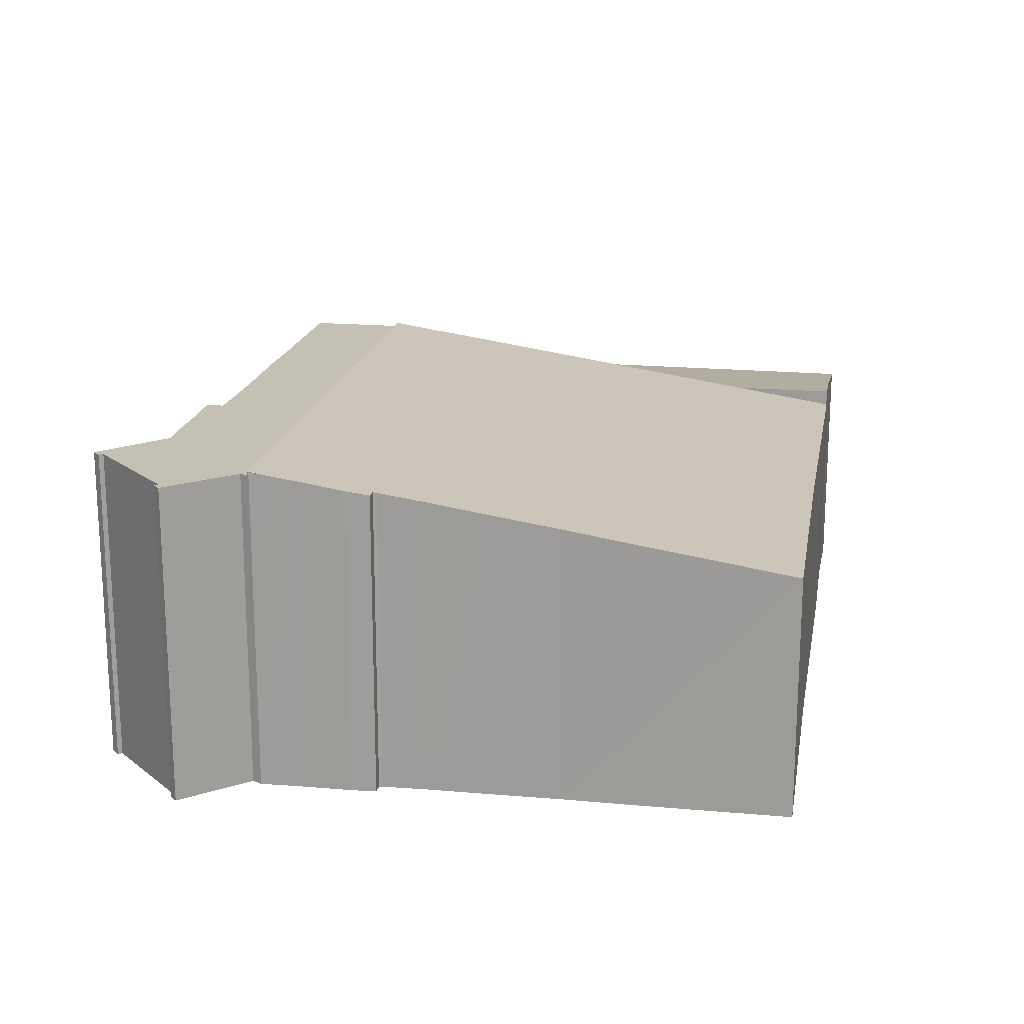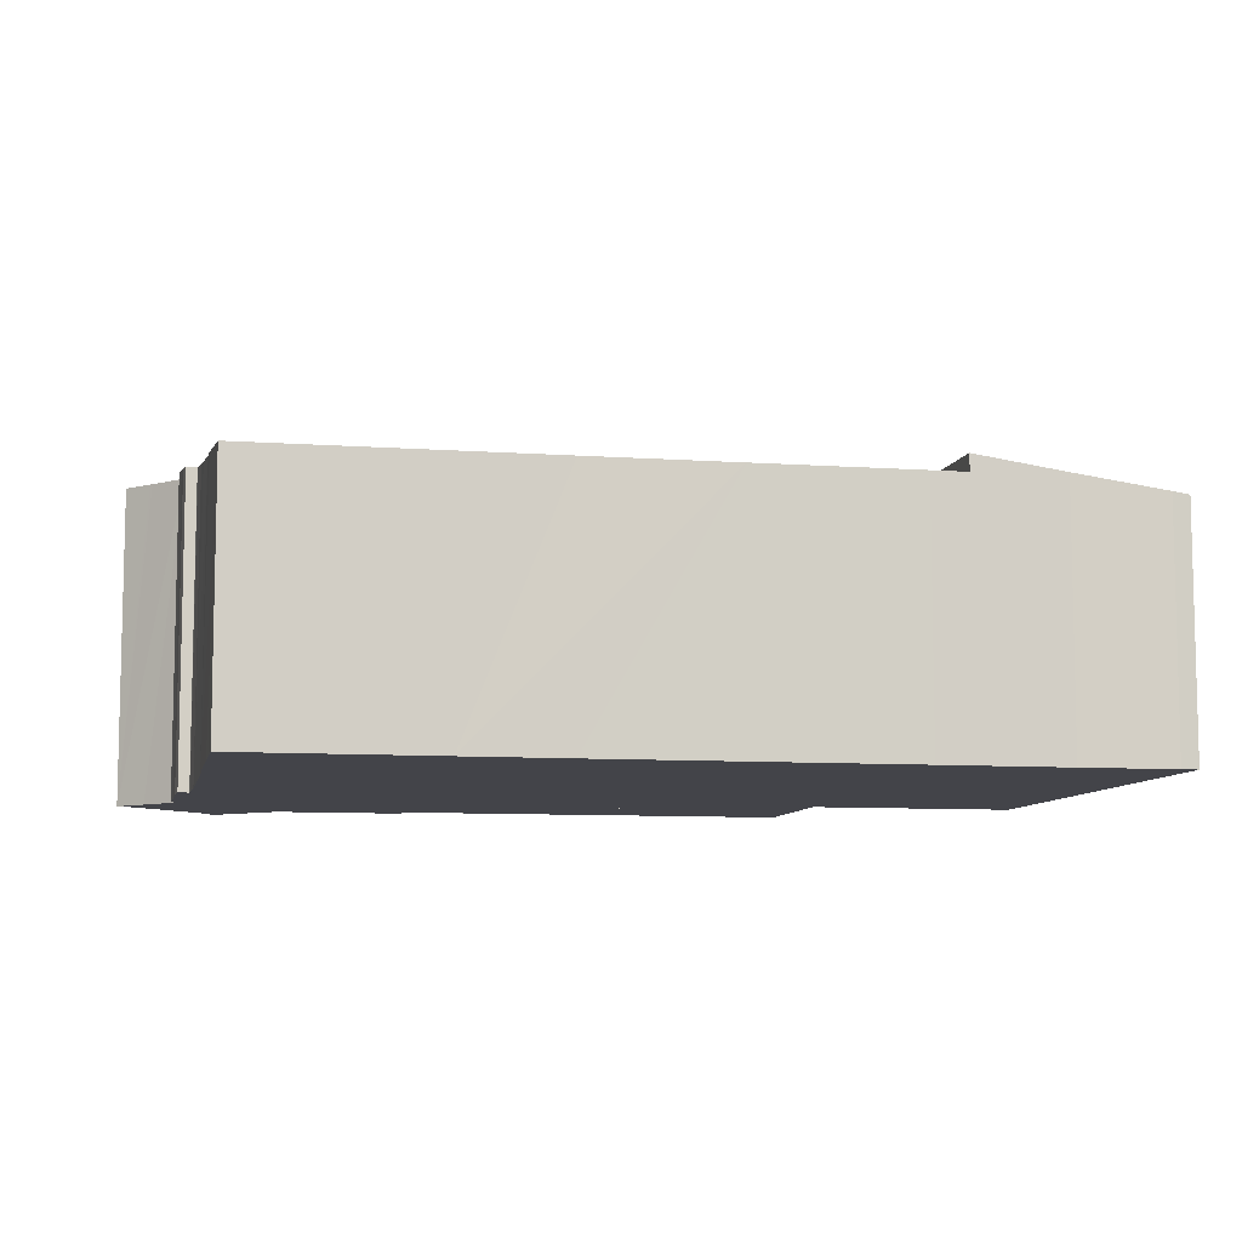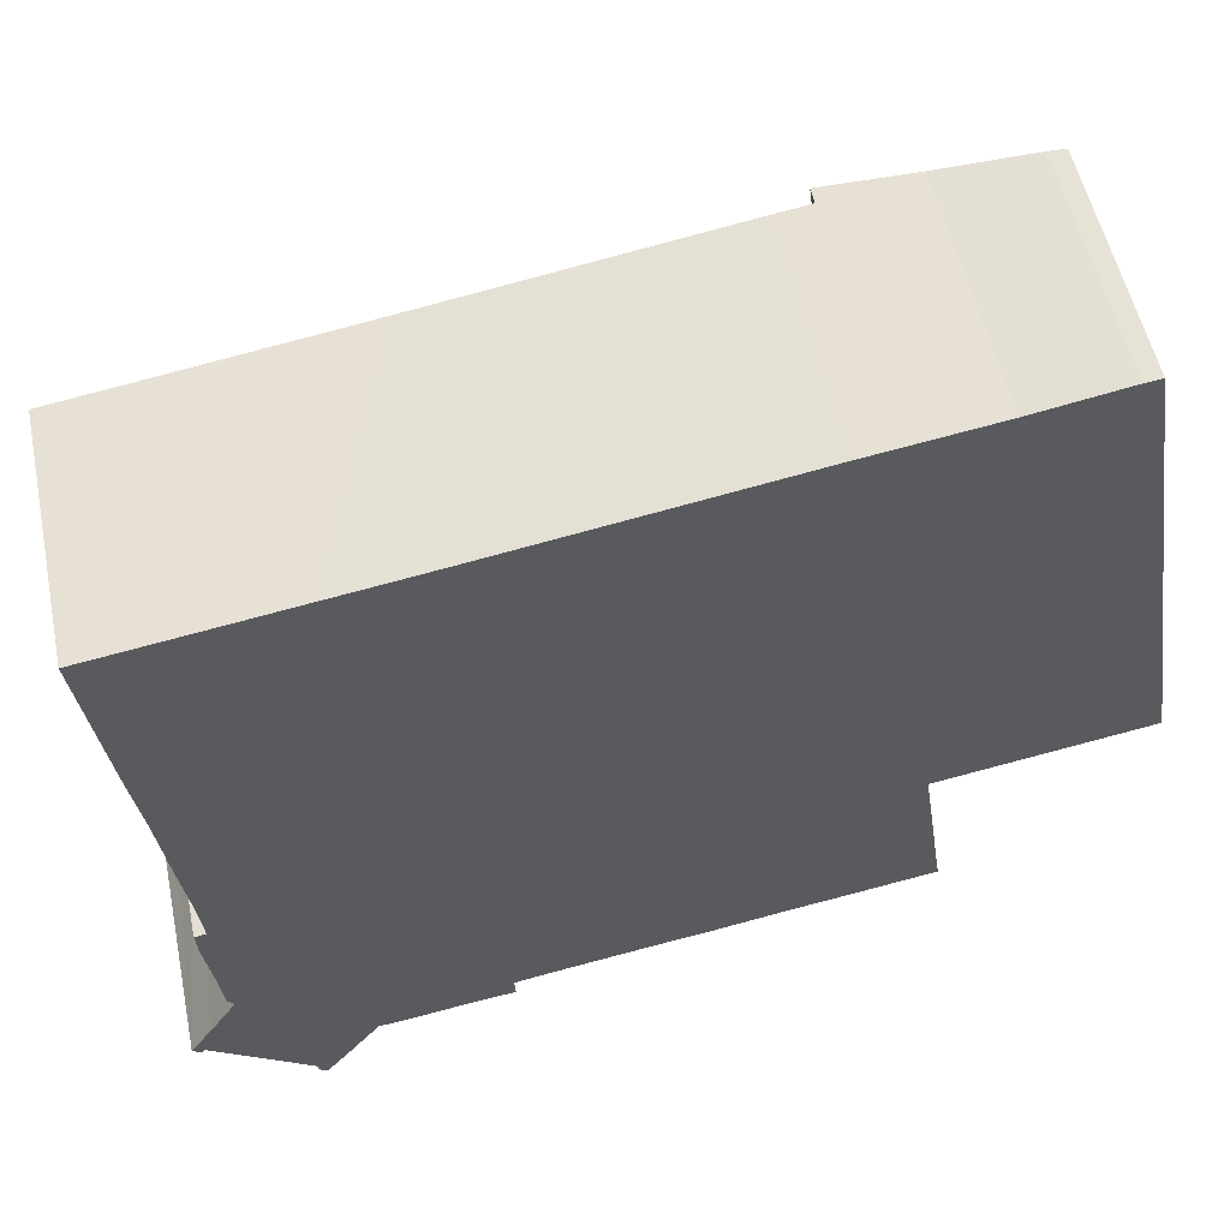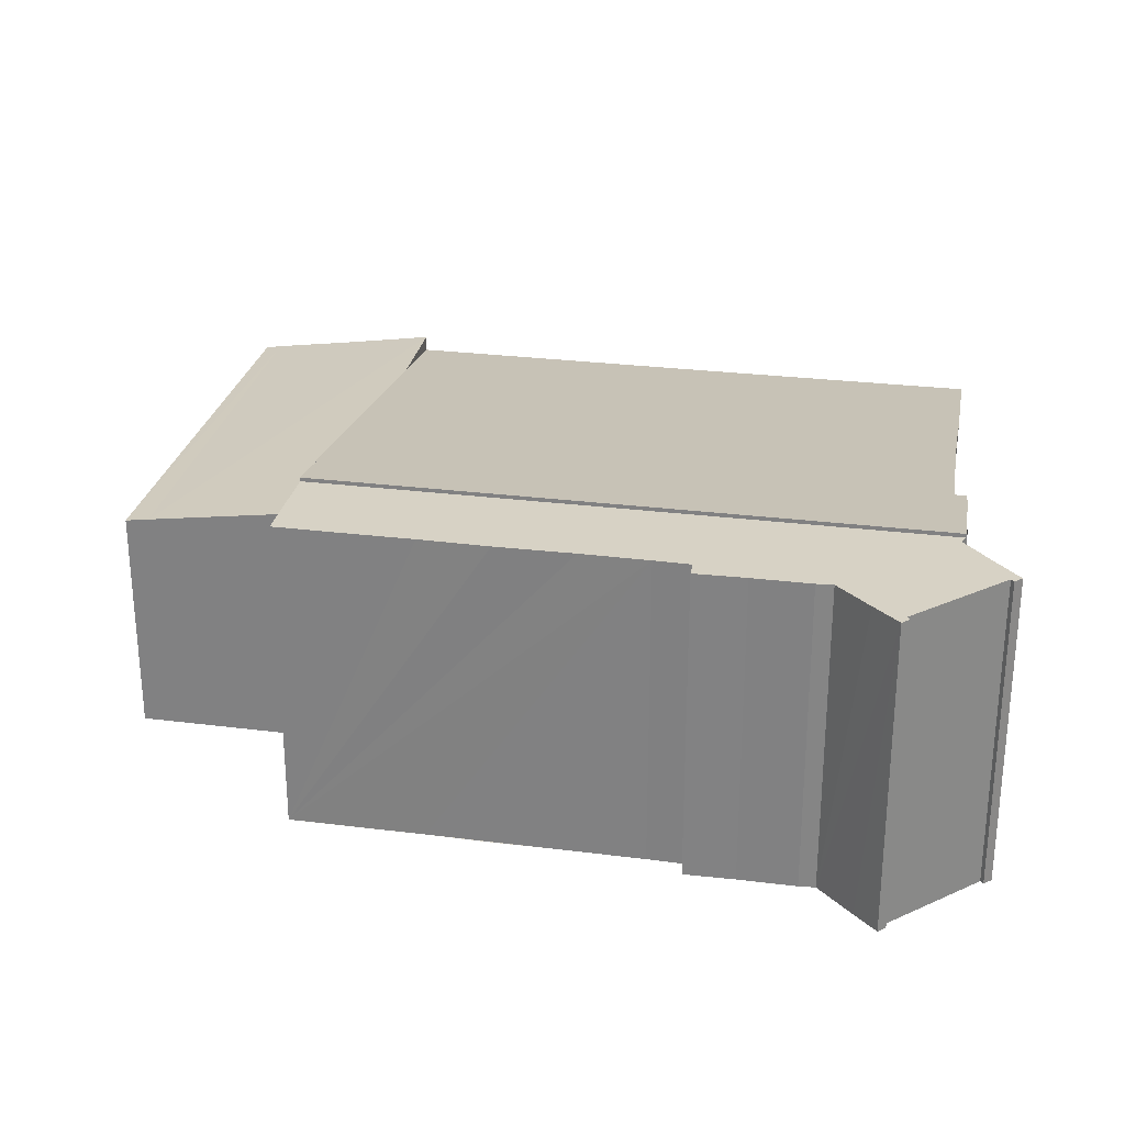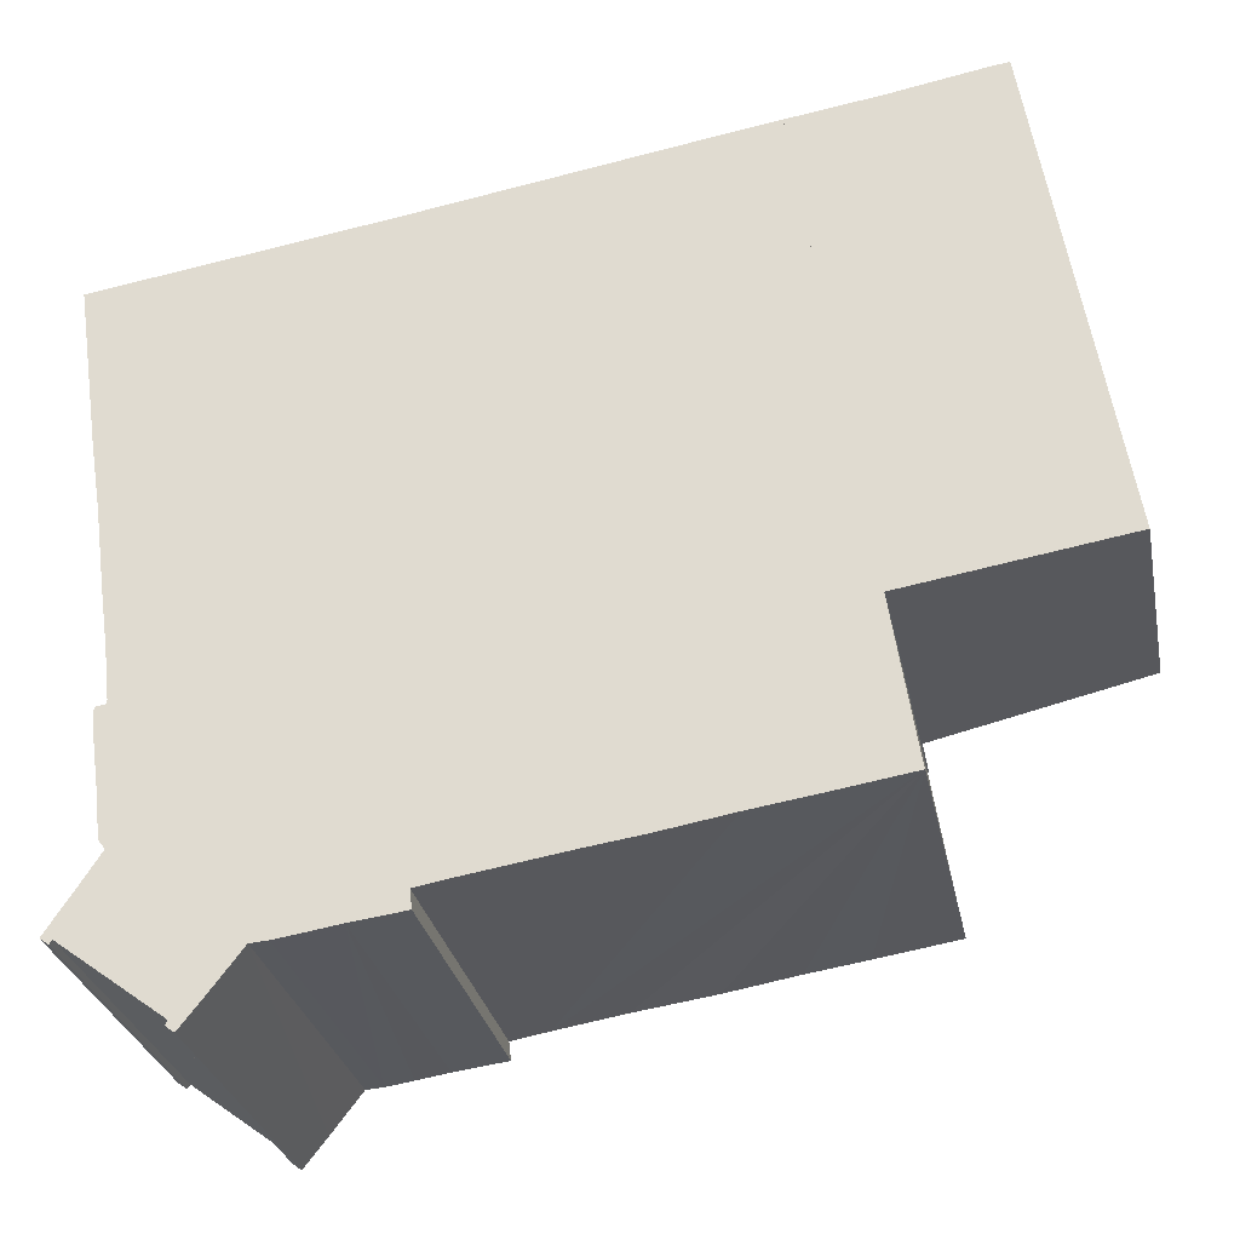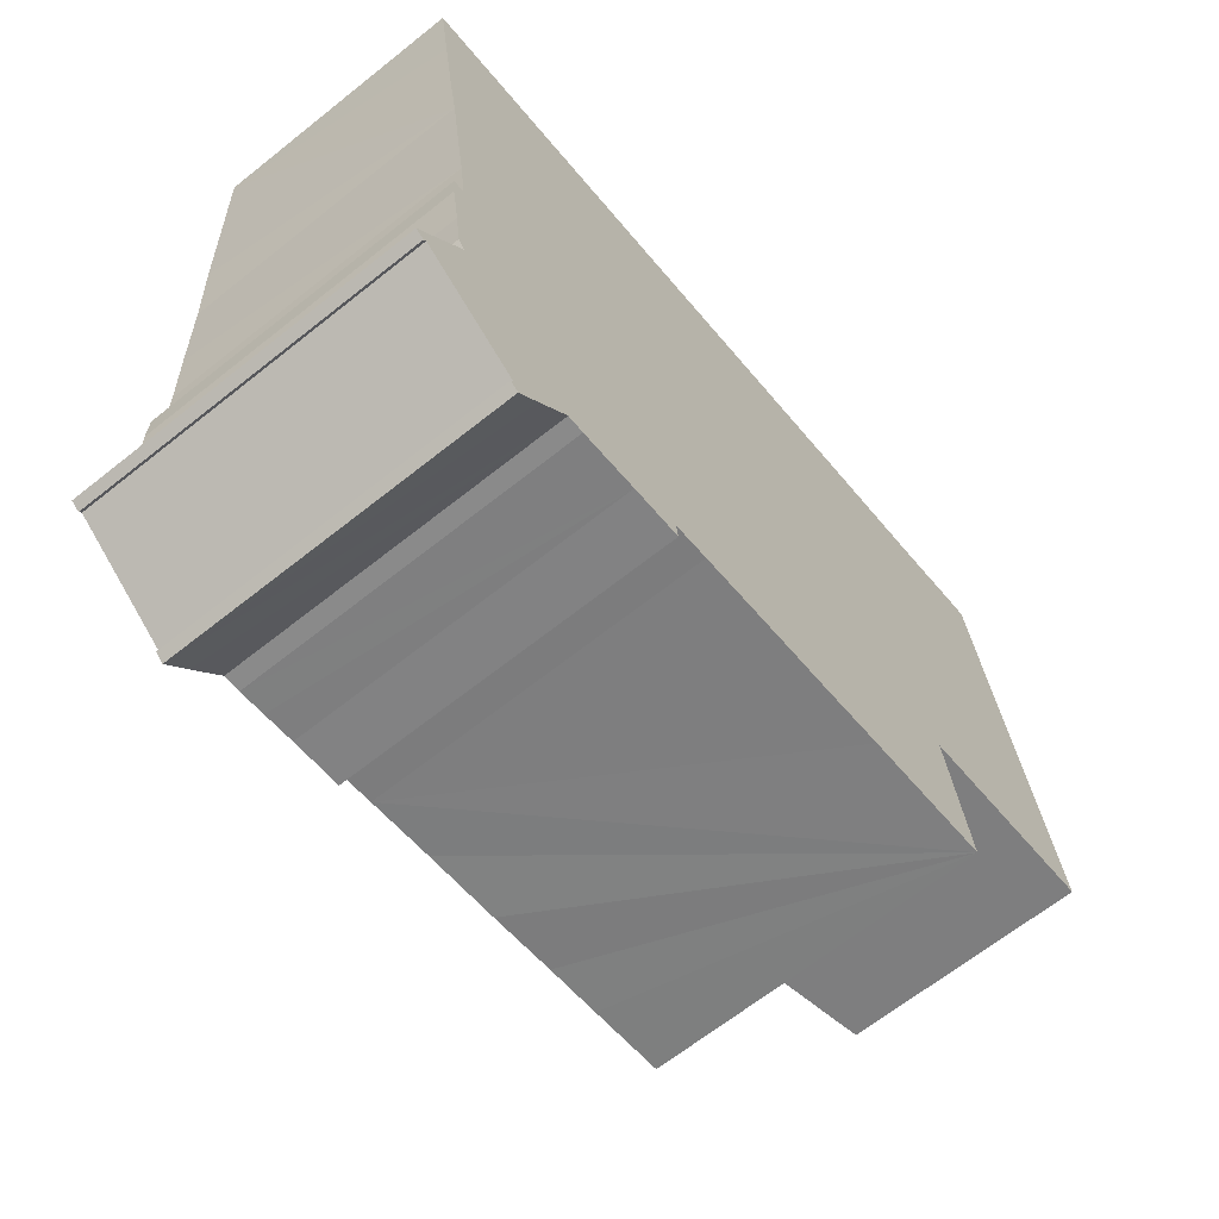
<metadata>
{"format":"obj","ext":"obj","renderer":"f3d","projection":"perspective","resolution":1024,"background":"white","views":[{"elev":18.3,"azim":-88.7,"up":"+Y"},{"elev":-8.4,"azim":-20.0,"up":"+Y"},{"elev":54.2,"azim":-11.8,"up":"+Z"},{"elev":27.5,"azim":-177.9,"up":"+Y"},{"elev":-29.3,"azim":11.3,"up":"+Z"},{"elev":-66.2,"azim":-51.4,"up":"+Z"}]}
</metadata>
<code>
v  2.643 14.37 -22.32
v  2.594 13.72 -18.02
v  2.794 14.53 -23.34
v  2.534 14.23 -21.45
v  2.377 14.06 -20.35
v  2.198 13.88 -19.17
v  2.119 13.72 -18.1
v  30.19 14.15 -16.56
v  30.14 14.15 -16.57
v  27.92 11.65 -0.424
v  6.179 10.93 0.922
v  0.53 11.49 -3.605
v  0 10.93 6.691e-16
v  1.031 12.02 -7.031
v  8.346 10.94 1.248
v  12.66 10.94 1.898
v  1.5 12.46 -9.894
v  18.85 10.94 2.882
v  1.967 12.98 -13.27
v  25.74 10.93 3.98
v  2.337 13.37 -15.75
v  2.589 13.69 -17.86
v  27.27 10.93 4.206
v  30.51 14.53 -19.03
v  30.51 1.165e-15 -19.03
v  2.794 1.429e-15 -23.34
v  30.19 1.014e-15 -16.56
v  30.14 1.014e-15 -16.57
v  2.757 14.52 -23.29
v  2.757 1.426e-15 -23.29
v  2.534 1.313e-15 -21.45
v  2.643 1.367e-15 -22.32
v  2.198 1.174e-15 -19.17
v  2.377 1.246e-15 -20.35
v  2.119 1.108e-15 -18.1
v  2.594 1.103e-15 -18.02
v  2.589 1.093e-15 -17.86
v  2.337 9.643e-16 -15.75
v  1.5 6.058e-16 -9.894
v  1.967 8.126e-16 -13.27
v  0.53 2.207e-16 -3.605
v  0 0 0
v  1.031 4.305e-16 -7.031
v  6.179 -5.646e-17 0.922
v  8.346 -7.642e-17 1.248
v  12.66 -1.162e-16 1.898
v  18.85 -1.765e-16 2.882
v  25.74 -2.437e-16 3.98
v  27.27 -2.575e-16 4.206
v  27.92 2.596e-17 -0.424
v  35.86 10.4 5.565
v  38.14 10.4 -8.829
v  35.73 10.41 5.55
v  38.07 10.55 -15.31
v  30.19 11.65 -16.56
v  27.27 11.65 4.206
v  31.16 11.08 4.779
v  35.13 10.5 5.477
v  39.14 10.4 -15.14
v  35.86 -3.408e-16 5.565
v  38.14 5.406e-16 -8.829
v  39.14 9.272e-16 -15.14
v  38.07 9.376e-16 -15.31
v  31.16 -2.926e-16 4.779
v  35.13 -3.354e-16 5.477
v  35.73 -3.398e-16 5.55
v  30.51 14.35 -19.03
v  3.04 14.35 -23.68
v  2.794 14.35 -23.34
v  8.409 14.35 -27.6
v  5.271 14.35 -29.7
v  5.818 14.35 -30.1
v  6.094 14.35 -30.57
v  6.997 14.35 -29.43
v  7.088 14.35 -29.32
v  9.151 14.35 -27.55
v  10.32 14.35 -27.37
v  13.92 14.35 -26.09
v  11.73 14.35 -27.15
v  14.01 14.35 -26.86
v  15.52 14.35 -25.8
v  18.51 14.35 -25.32
v  21.99 14.35 -24.82
v  25.09 14.35 -24.29
v  27.65 14.35 -23.91
v  31.16 14.35 -23.36
v  31.09 14.35 -22.89
v  31.17 14.35 -23.36
v  5.725 14.35 -30.29
v  1.858 14.35 -25.5
v  1.366 14.35 -27.06
v  0.991 14.35 -26.8
v  1.481 14.35 -26.89
v  2.119 14.35 -27.36
v  1.941 14.35 -25.38
v  31.09 1.402e-15 -22.89
v  31.17 1.43e-15 -23.36
v  13.92 1.597e-15 -26.09
v  14.01 1.645e-15 -26.86
v  31.16 1.43e-15 -23.36
v  25.09 1.488e-15 -24.29
v  15.52 1.58e-15 -25.8
v  27.65 1.464e-15 -23.91
v  18.51 1.55e-15 -25.32
v  21.99 1.52e-15 -24.82
v  11.73 1.662e-15 -27.15
v  9.151 1.687e-15 -27.55
v  10.32 1.676e-15 -27.37
v  8.409 1.69e-15 -27.6
v  6.997 1.802e-15 -29.43
v  6.094 1.872e-15 -30.57
v  7.088 1.795e-15 -29.32
v  1.481 1.647e-15 -26.89
v  1.366 1.657e-15 -27.06
v  5.725 1.855e-15 -30.29
v  5.818 1.843e-15 -30.1
v  5.271 1.818e-15 -29.7
v  2.119 1.675e-15 -27.36
v  0.991 1.641e-15 -26.8
v  3.04 1.45e-15 -23.68
v  1.941 1.554e-15 -25.38
v  1.858 1.562e-15 -25.5
g defaultobject
f 1 2 3
f 2 1 4
f 2 4 5
f 2 5 6
f 2 6 7
f 8 9 10
f 11 12 13
f 12 11 14
f 14 11 15
f 14 15 16
f 14 16 17
f 17 16 18
f 17 18 19
f 19 18 20
f 19 20 21
f 21 20 22
f 22 20 23
f 22 23 3
f 3 23 10
f 3 10 9
f 3 9 24
f 25 3 24
f 3 25 26
f 27 9 8
f 9 27 28
f 26 29 3
f 29 26 30
f 30 1 29
f 1 30 4
f 4 30 31
f 31 30 32
f 31 5 4
f 5 31 6
f 6 31 33
f 33 31 34
f 33 7 6
f 7 33 35
f 36 22 2
f 22 36 37
f 37 21 22
f 21 37 38
f 38 19 21
f 19 38 17
f 17 38 39
f 39 38 40
f 39 14 17
f 14 39 12
f 12 39 13
f 13 39 41
f 13 41 42
f 41 39 43
f 35 2 7
f 2 35 36
f 42 11 13
f 11 42 15
f 15 42 44
f 15 44 16
f 16 44 45
f 16 45 18
f 18 45 46
f 18 46 20
f 20 46 47
f 20 47 48
f 20 48 23
f 23 48 49
f 49 10 23
f 10 49 8
f 8 49 27
f 27 49 50
f 9 25 24
f 25 9 28
f 48 50 49
f 50 48 47
f 50 47 46
f 50 46 27
f 27 46 45
f 27 45 44
f 27 44 42
f 27 42 41
f 27 41 43
f 27 43 39
f 27 39 28
f 28 39 25
f 25 39 40
f 25 40 38
f 25 38 37
f 25 37 26
f 26 37 36
f 26 36 35
f 26 35 31
f 31 35 34
f 34 35 33
f 26 31 32
f 26 32 30
f 51 52 53
f 10 54 55
f 54 10 56
f 54 56 57
f 54 57 58
f 54 58 59
f 59 58 53
f 59 53 52
f 60 52 51
f 52 60 61
f 52 61 59
f 59 61 62
f 54 27 55
f 27 54 59
f 27 59 62
f 27 62 63
f 27 10 55
f 10 27 50
f 10 50 56
f 56 50 49
f 49 57 56
f 57 49 64
f 64 58 57
f 58 64 65
f 65 53 58
f 53 65 51
f 51 65 60
f 60 65 66
f 50 64 49
f 64 50 65
f 65 50 66
f 66 50 60
f 60 50 27
f 60 27 61
f 61 27 63
f 61 63 62
f 67 68 69
f 68 67 70
f 68 70 71
f 71 70 72
f 72 70 73
f 73 70 74
f 74 70 75
f 70 67 76
f 76 67 77
f 77 67 78
f 77 78 79
f 79 78 80
f 78 67 81
f 81 67 82
f 82 67 83
f 83 67 84
f 84 67 85
f 85 67 86
f 86 67 87
f 86 87 88
f 73 89 72
f 90 91 92
f 91 90 93
f 93 90 94
f 94 90 95
f 94 95 71
f 71 95 68
f 25 87 67
f 87 25 96
f 96 88 87
f 88 96 97
f 98 80 78
f 80 98 99
f 97 86 88
f 86 97 85
f 85 97 84
f 84 97 83
f 83 97 82
f 82 97 81
f 81 97 100
f 81 100 101
f 81 101 102
f 101 100 103
f 102 101 104
f 104 101 105
f 102 78 81
f 78 102 98
f 99 79 80
f 79 99 106
f 106 77 79
f 77 106 76
f 76 106 107
f 107 106 108
f 107 70 76
f 70 107 109
f 109 75 70
f 75 109 74
f 74 109 73
f 73 109 110
f 73 110 111
f 110 109 112
f 113 91 93
f 91 113 114
f 111 89 73
f 89 111 115
f 116 71 72
f 71 116 94
f 94 116 93
f 93 116 113
f 113 116 117
f 113 117 118
f 114 92 91
f 92 114 119
f 120 69 68
f 69 120 26
f 115 72 89
f 72 115 116
f 119 90 92
f 90 119 95
f 95 119 68
f 68 119 121
f 68 121 120
f 121 119 122
f 26 67 69
f 67 26 25
f 114 122 119
f 122 114 113
f 122 113 118
f 122 118 121
f 121 118 120
f 120 118 117
f 111 116 115
f 99 98 106
f 120 25 26
f 25 120 109
f 109 120 117
f 109 117 116
f 109 116 111
f 109 111 110
f 109 110 112
f 25 109 107
f 25 107 108
f 25 108 98
f 98 108 106
f 25 98 102
f 25 102 104
f 25 104 105
f 25 105 101
f 25 101 103
f 25 103 100
f 25 100 96
f 96 100 97

</code>
